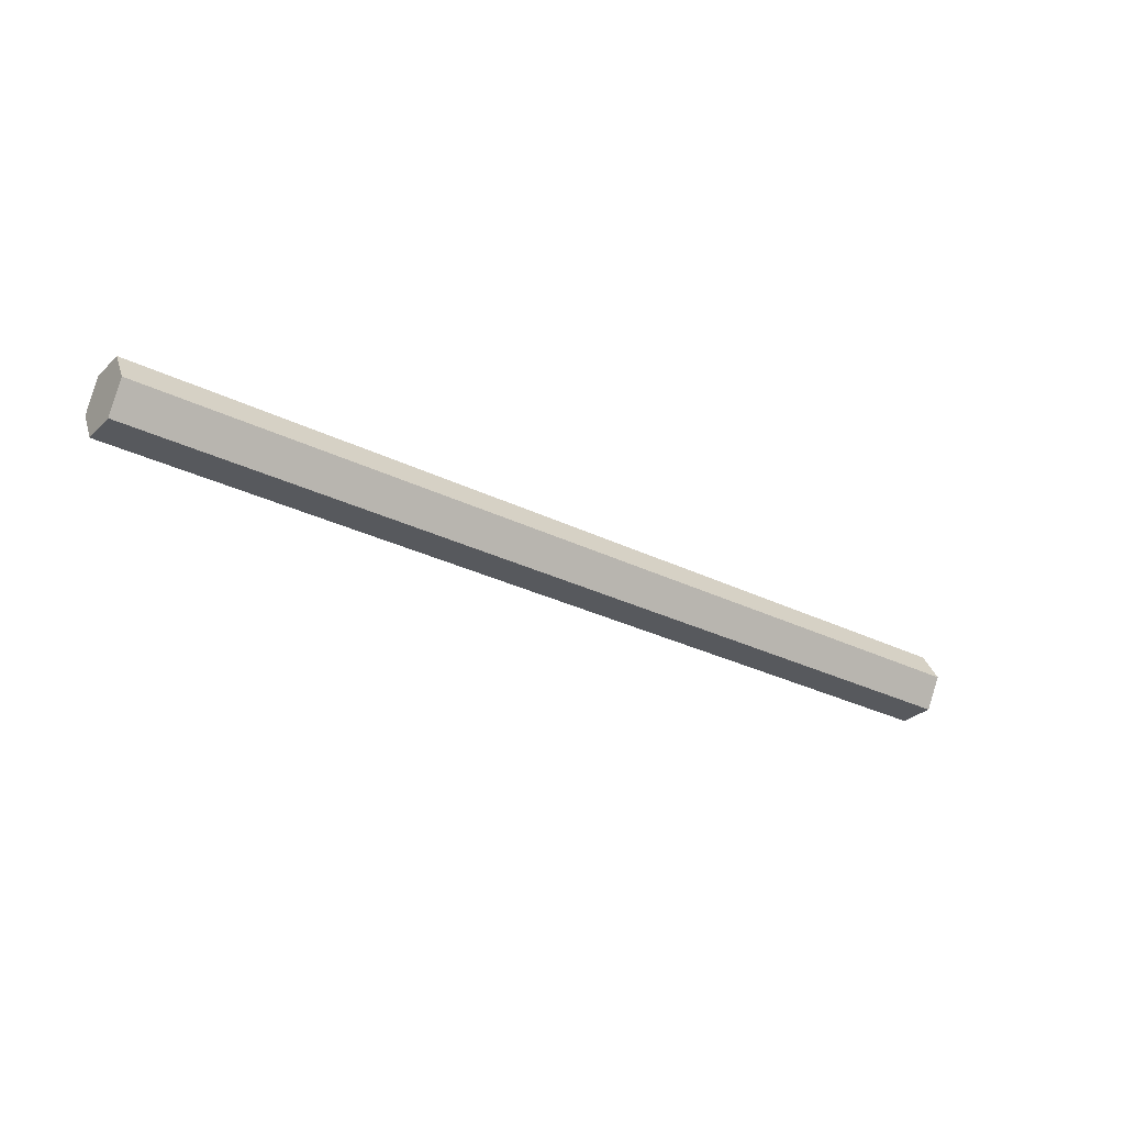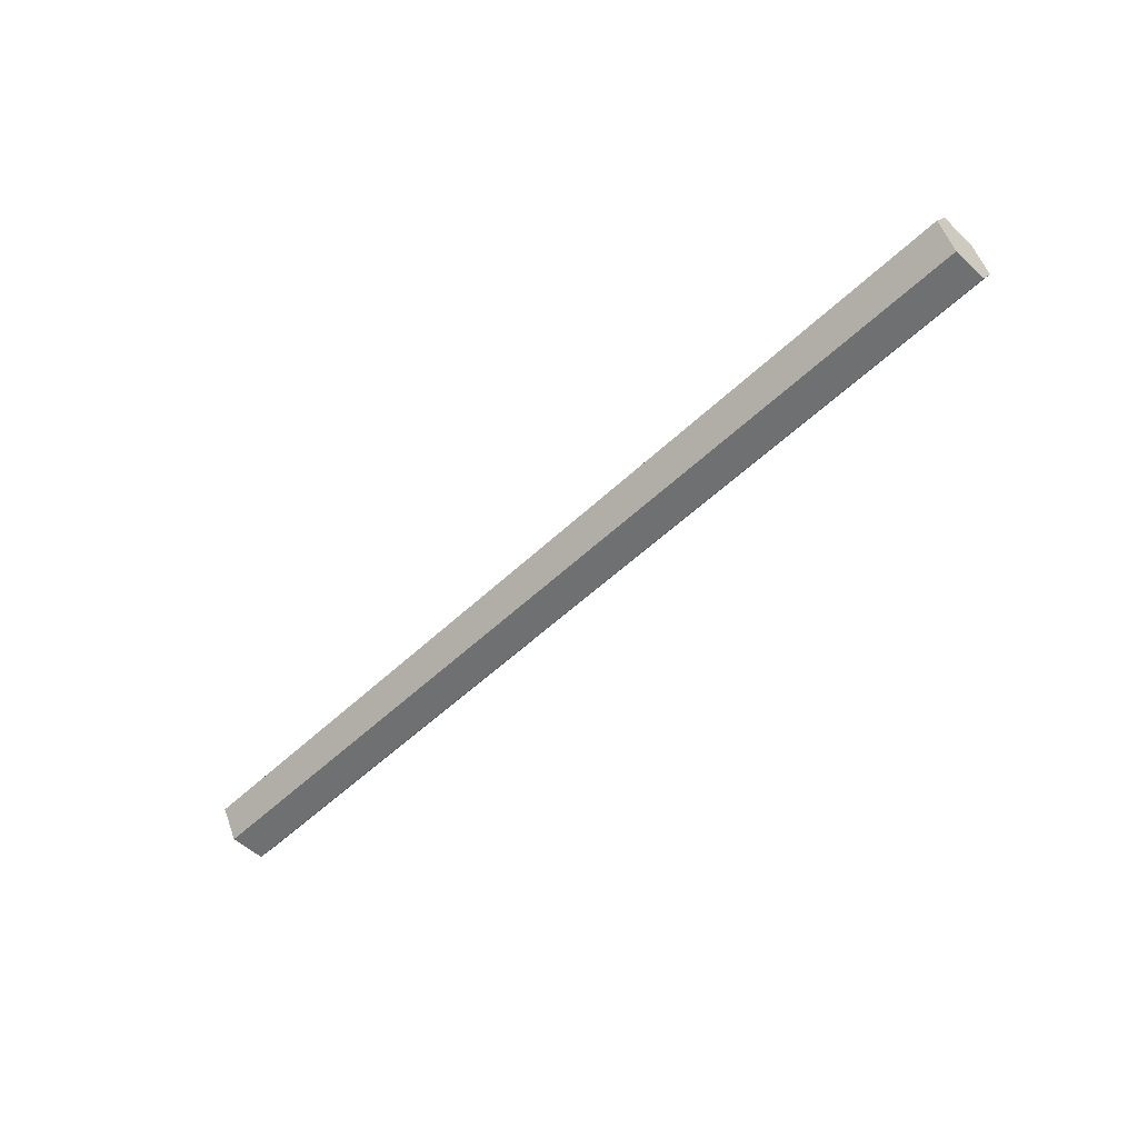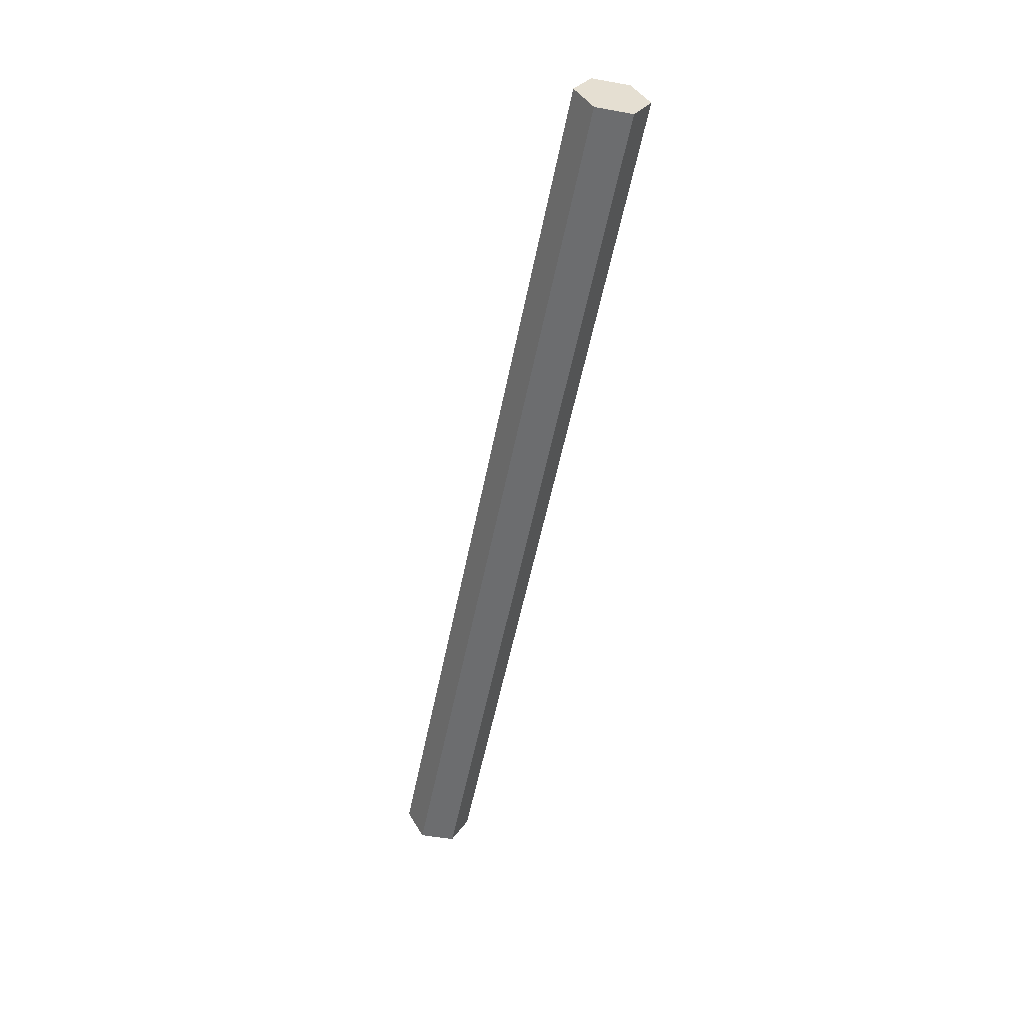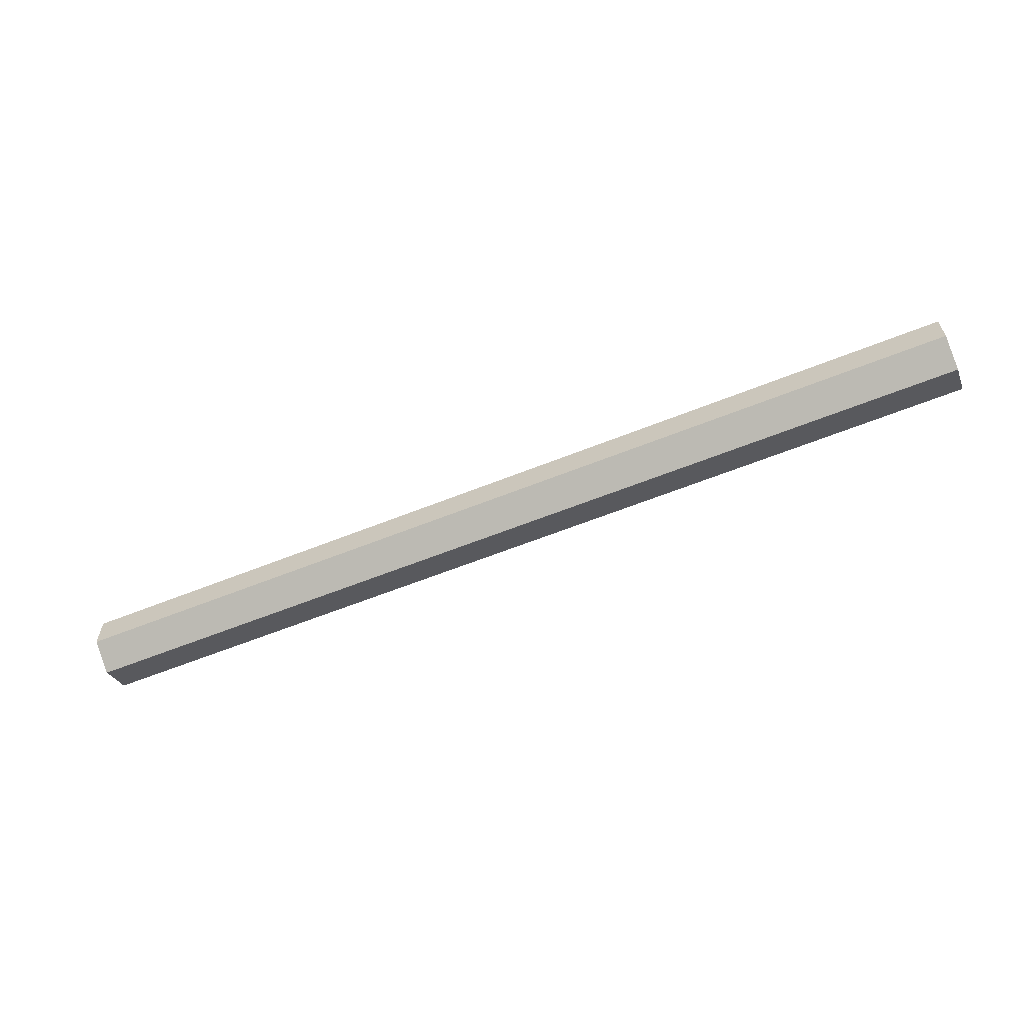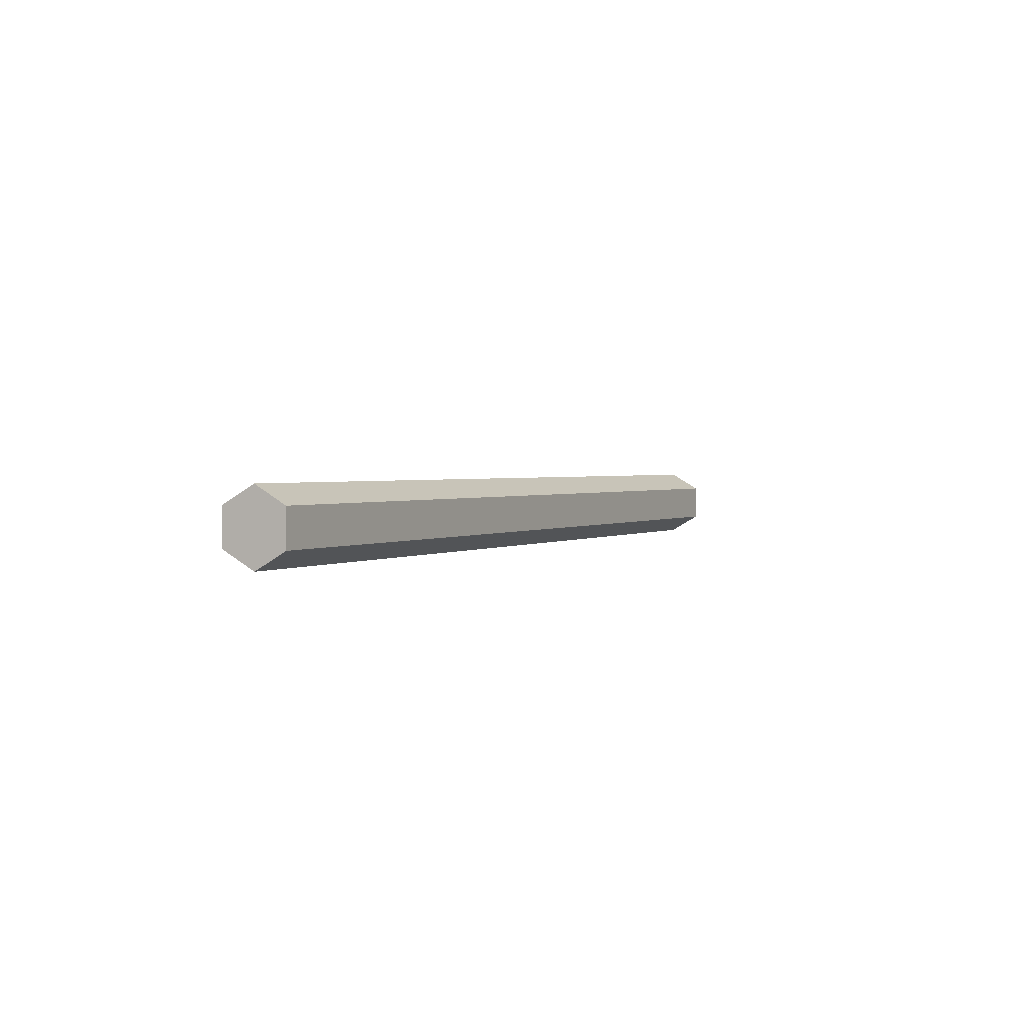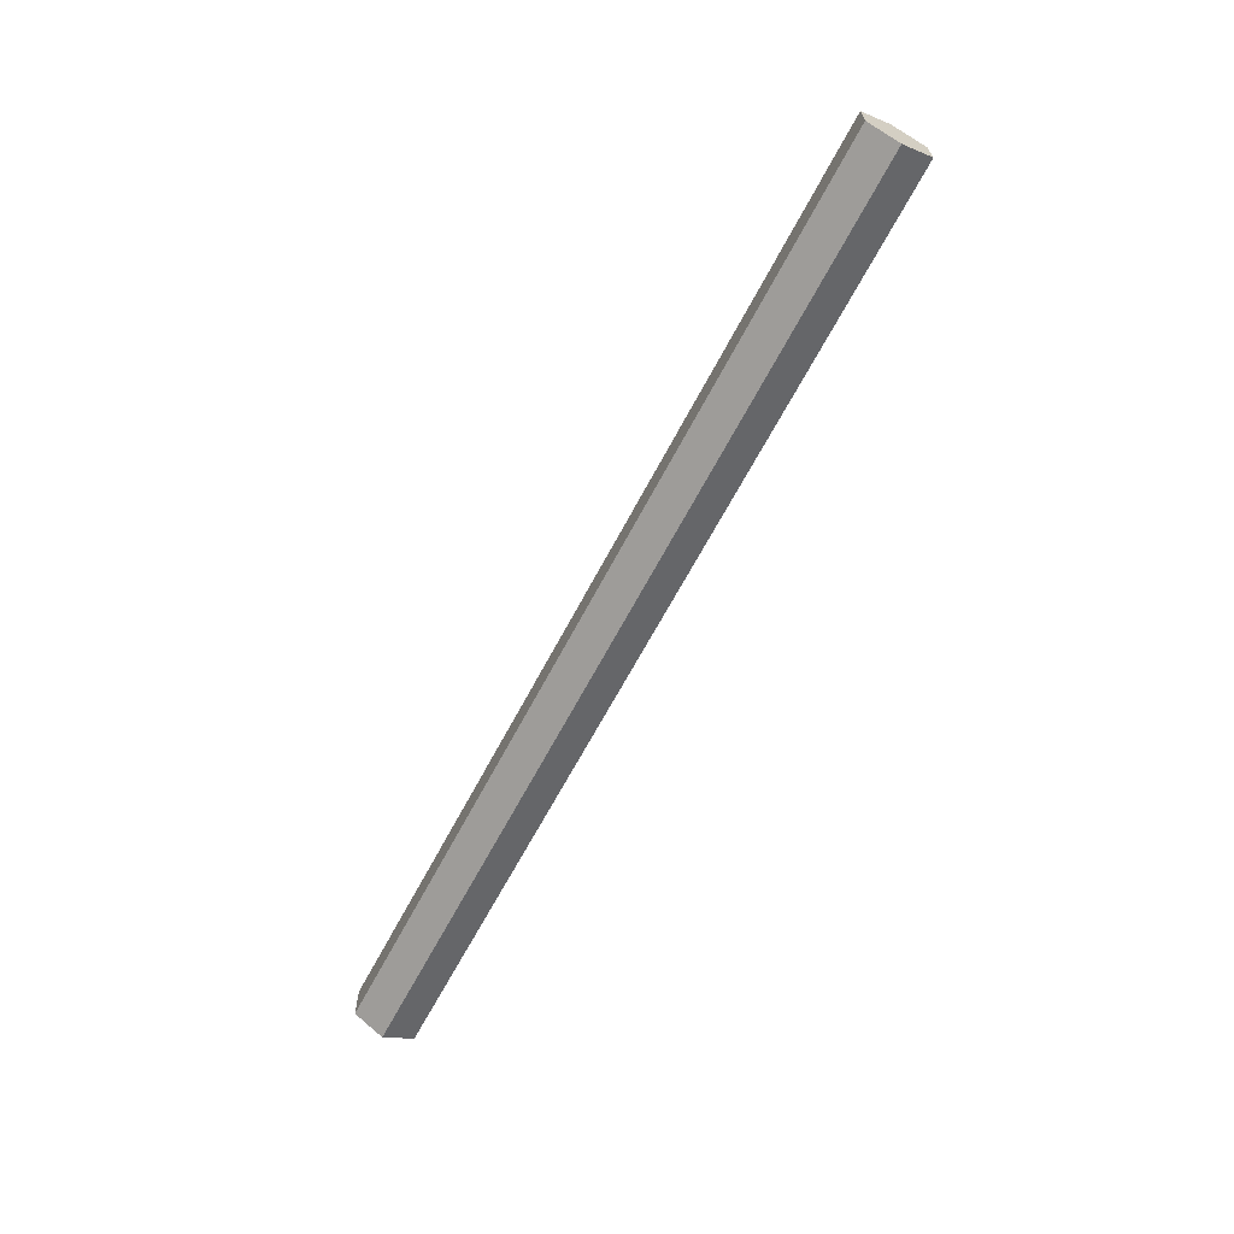
<metadata>
{"format":"obj","ext":"obj","renderer":"f3d","projection":"perspective","resolution":1024,"background":"white","views":[{"elev":-29.3,"azim":-36.4,"up":"+Z"},{"elev":-53.6,"azim":-134.7,"up":"+Z"},{"elev":-52.9,"azim":-100.9,"up":"+Z"},{"elev":-60.8,"azim":22.3,"up":"+Y"},{"elev":1.7,"azim":-63.9,"up":"+Y"},{"elev":-65.0,"azim":62.3,"up":"+Y"}]}
</metadata>
<code>
g crane_crawler_wheel_TF
v 1.341 -0.1009 0.001311
v 1.341 -0.05112 -0.08782
v -1.341 -0.05112 -0.08782
v -1.341 -0.1009 0.001311
v 1.341 -0.05112 -0.08782
v 1.341 -0.1009 0.001311
v 1.341 -0.05112 0.08782
v 1.341 0.05112 -0.08782
v 1.341 0.05112 0.08782
v 1.341 0.1009 0.001311
v -1.341 -0.05112 0.08782
v -1.341 -0.1009 0.001311
v -1.341 -0.05112 -0.08782
v -1.341 0.05112 0.08782
v -1.341 0.05112 -0.08782
v -1.341 0.1009 0.001311
v 1.341 0.05112 -0.08782
v 1.341 0.1009 0.001311
v -1.341 0.1009 0.001311
v -1.341 0.05112 -0.08782
v 1.341 0.05112 0.08782
v 1.341 -0.05112 0.08782
v -1.341 -0.05112 0.08782
v -1.341 0.05112 0.08782
v 1.341 -0.05112 -0.08782
v 1.341 0.05112 -0.08782
v -1.341 0.05112 -0.08782
v -1.341 -0.05112 -0.08782
v 1.341 0.1009 0.001311
v 1.341 0.05112 0.08782
v -1.341 0.05112 0.08782
v -1.341 0.1009 0.001311
v 1.341 -0.05112 0.08782
v 1.341 -0.1009 0.001311
v -1.341 -0.1009 0.001311
v -1.341 -0.05112 0.08782
g crane_crawler_wheel_TF_0
f 3 2 1
f 4 3 1
f 7 6 5
f 5 8 7
f 8 9 7
f 8 10 9
f 13 12 11
f 11 14 13
f 14 15 13
f 14 16 15
f 19 18 17
f 20 19 17
f 23 22 21
f 24 23 21
f 27 26 25
f 28 27 25
f 31 30 29
f 32 31 29
f 35 34 33
f 36 35 33

</code>
